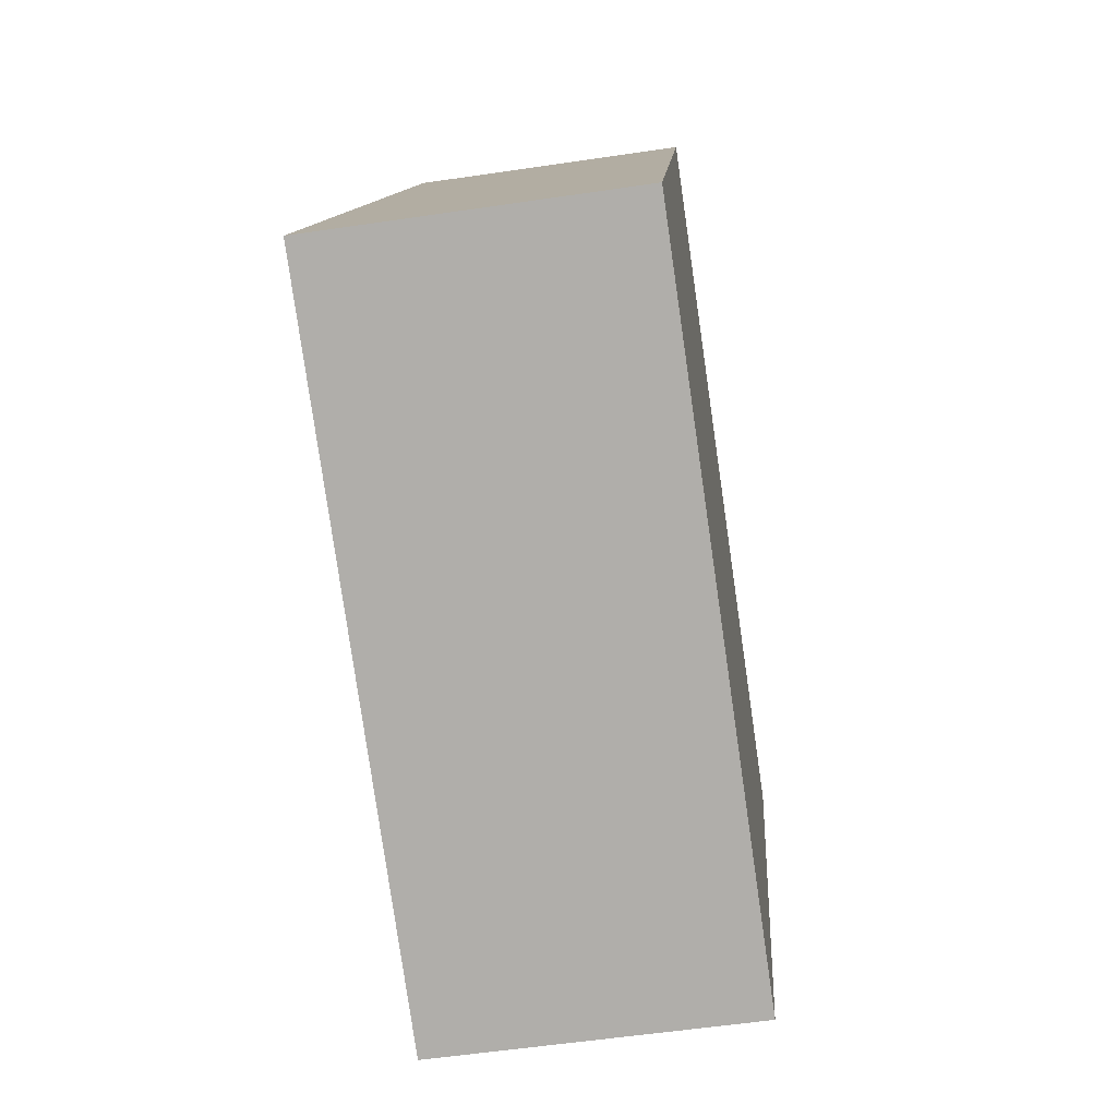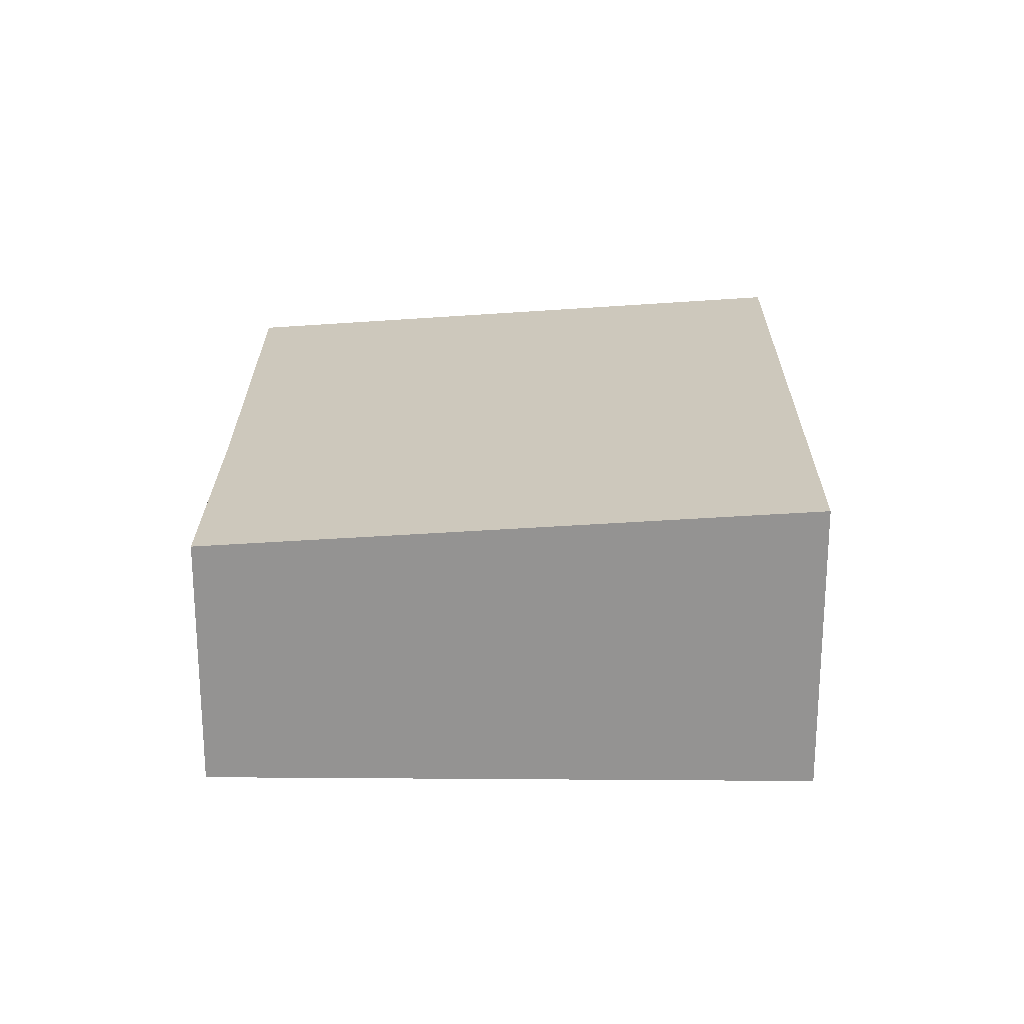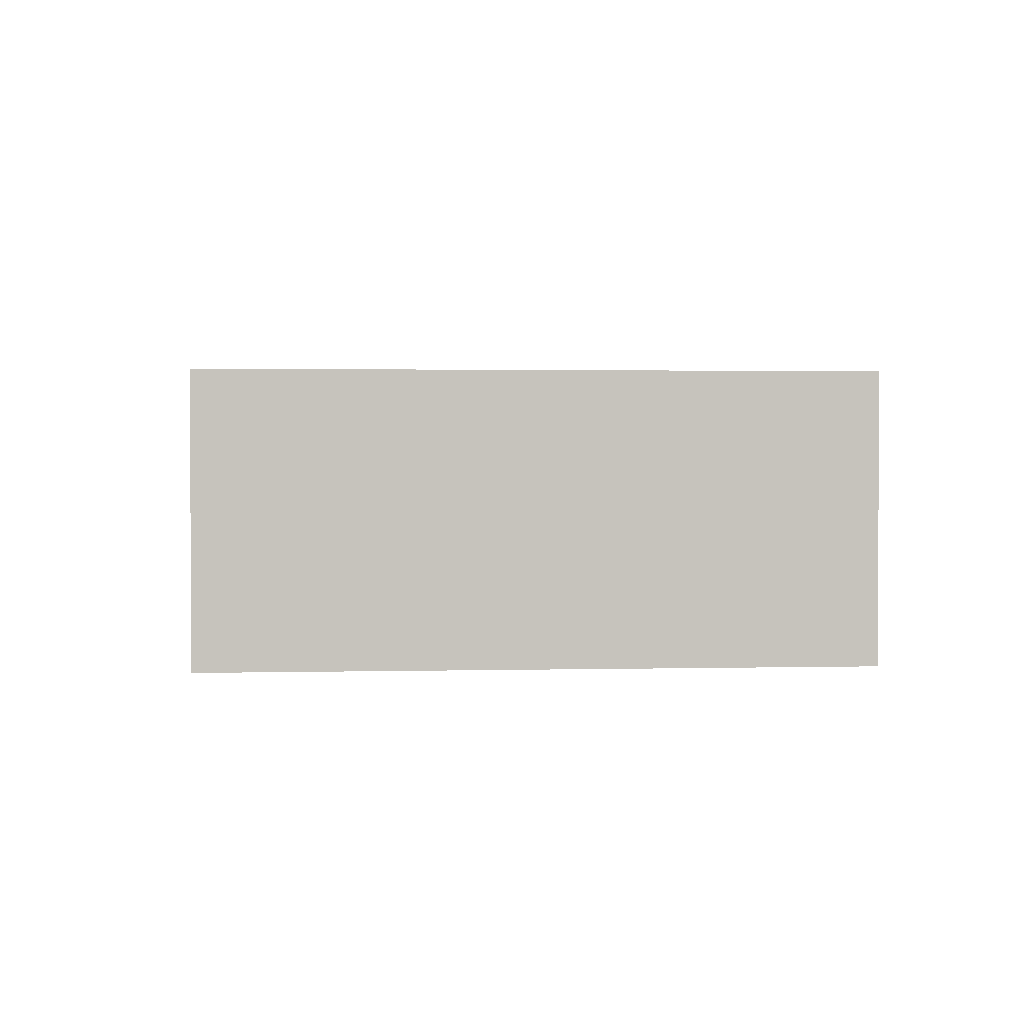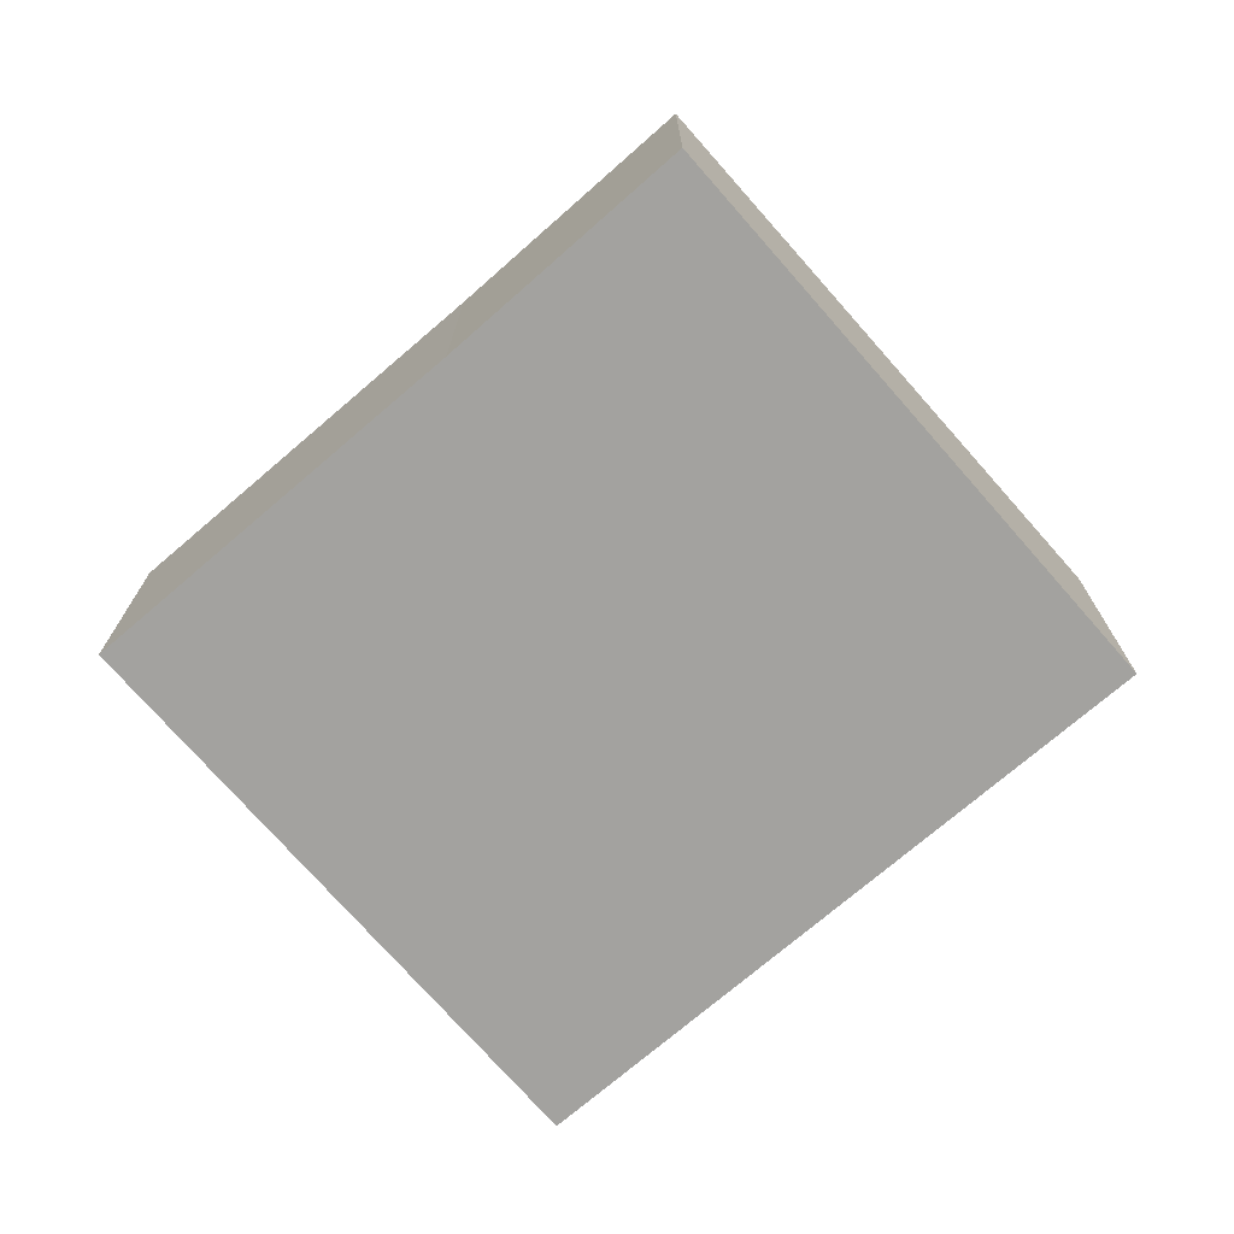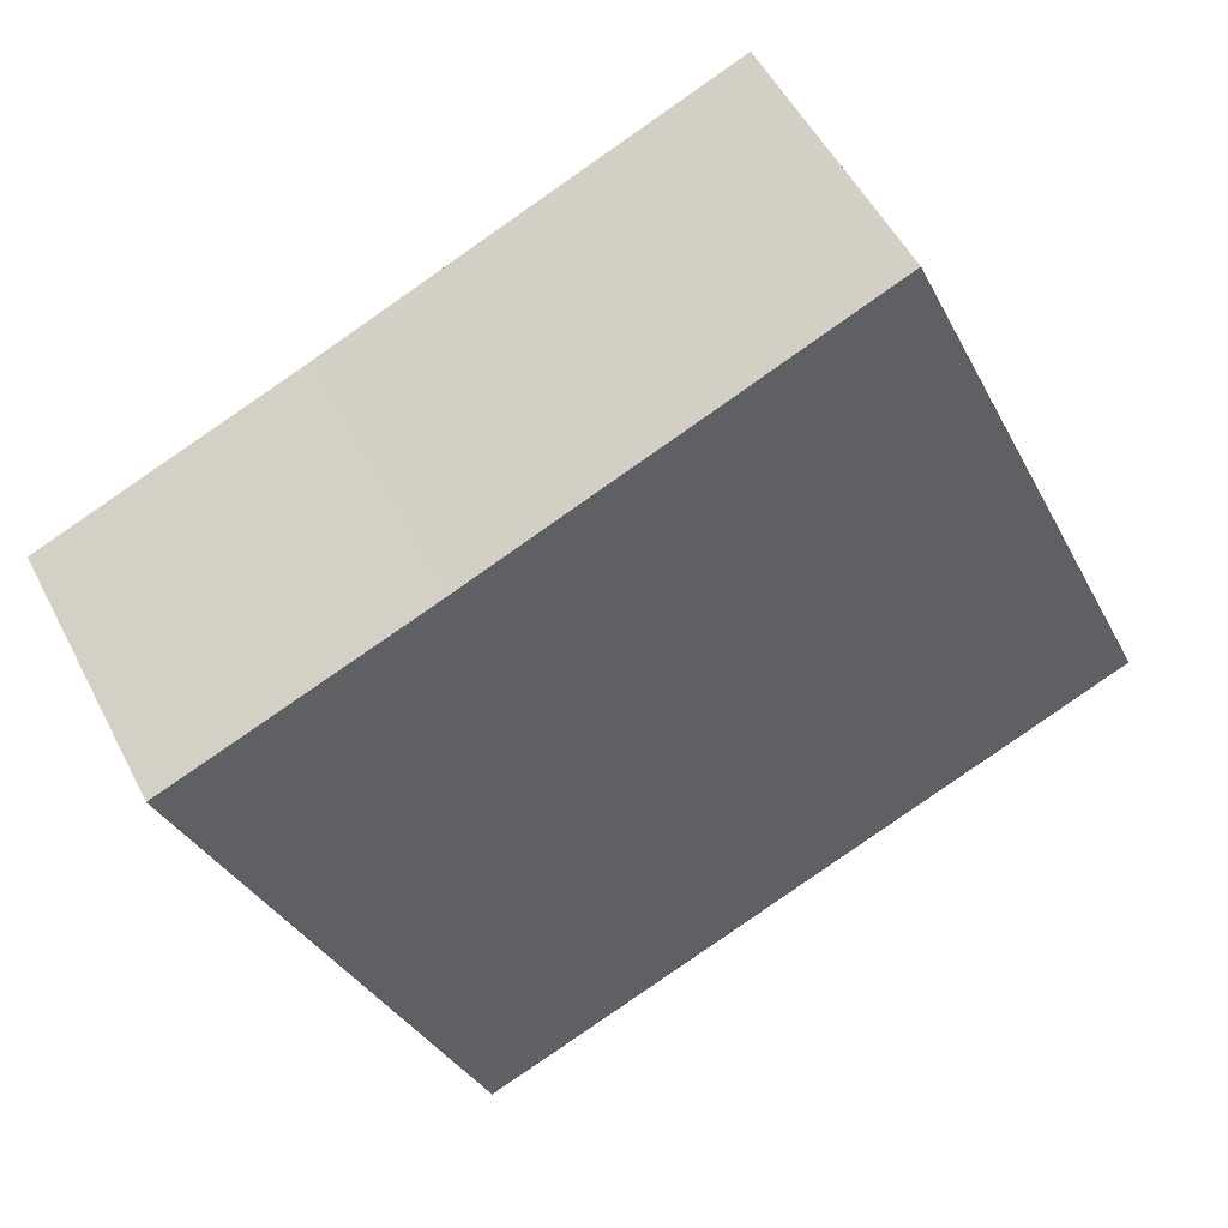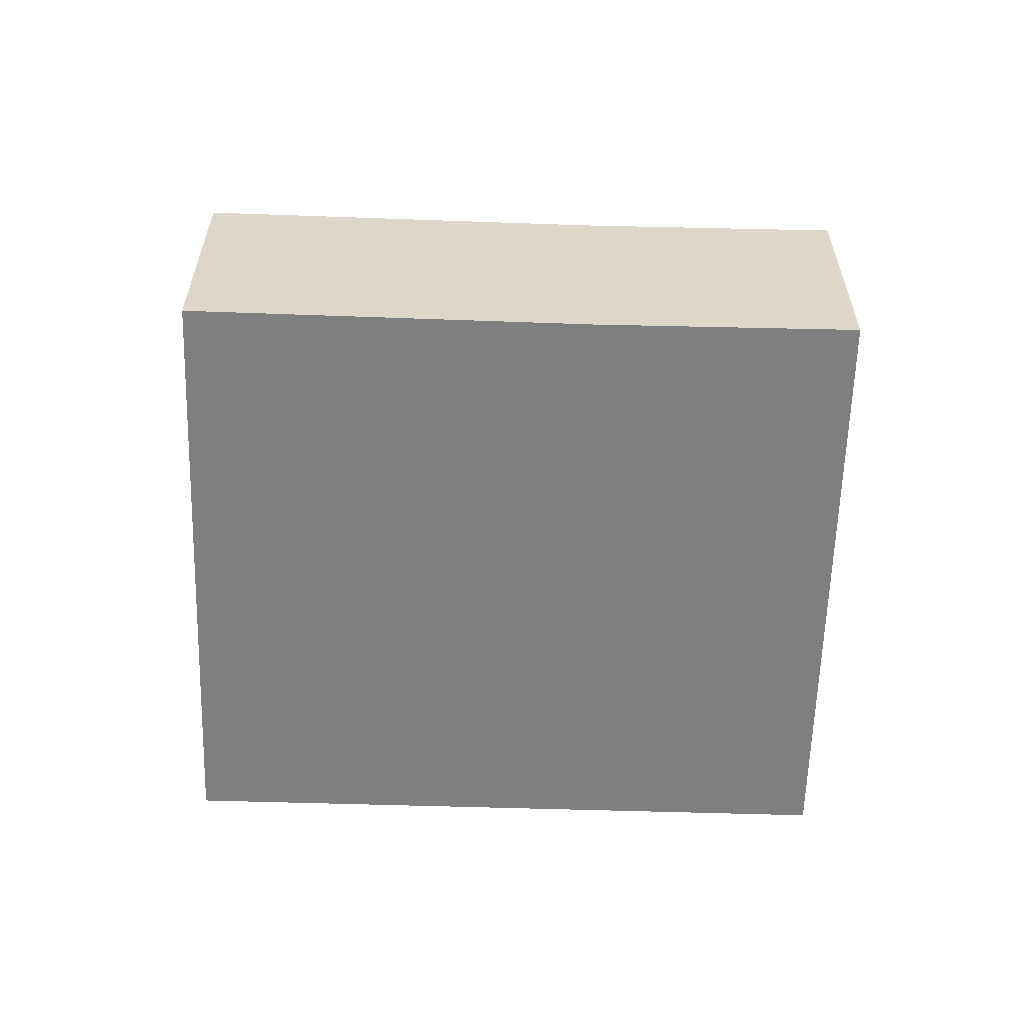
<metadata>
{"format":"obj","ext":"obj","renderer":"f3d","projection":"perspective","resolution":1024,"background":"white","views":[{"elev":-55.6,"azim":-81.1,"up":"+Z"},{"elev":23.1,"azim":113.4,"up":"+Y"},{"elev":1.5,"azim":-162.4,"up":"+Y"},{"elev":-72.6,"azim":64.0,"up":"+Y"},{"elev":52.1,"azim":153.4,"up":"+Z"},{"elev":-59.7,"azim":21.3,"up":"+Y"}]}
</metadata>
<code>
v  7.543 3.553 -3.217
v  7.433 3.068 4.81
v  10.38 3.067 3.582
v  2.91 3.067 6.769
v  4.306 3.553 -1.836
v  0 3.553 2.176e-16
v  10.38 -2.193e-16 3.582
v  7.433 -2.945e-16 4.81
v  2.91 -4.145e-16 6.769
v  7.543 1.97e-16 -3.217
v  4.306 1.124e-16 -1.836
v  0 0 0
g defaultobject
f 1 2 3
f 2 1 4
f 4 1 5
f 4 5 6
f 2 7 3
f 7 2 8
f 8 2 4
f 8 4 9
f 3 10 1
f 10 3 7
f 10 5 1
f 5 10 6
f 6 10 11
f 6 11 12
f 12 4 6
f 4 12 9
f 8 10 7
f 10 8 9
f 10 9 11
f 11 9 12

</code>
